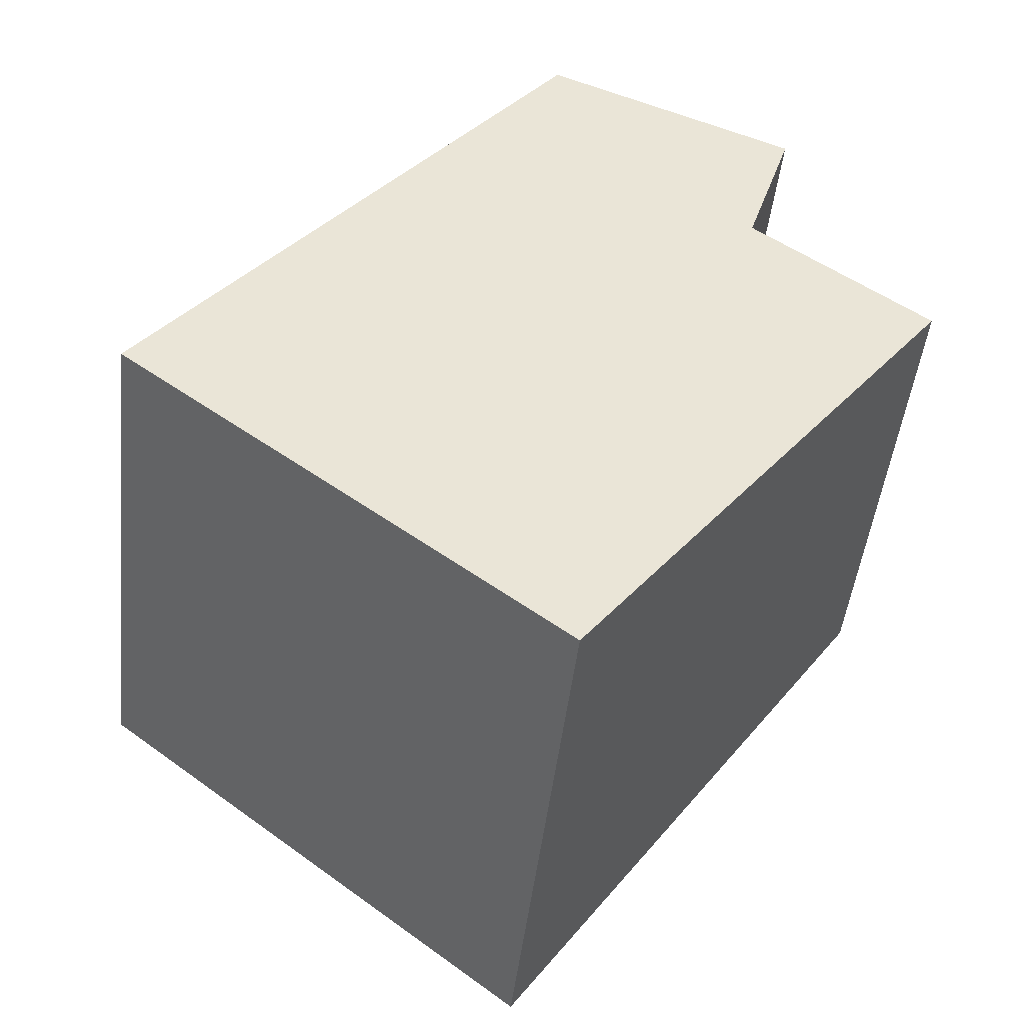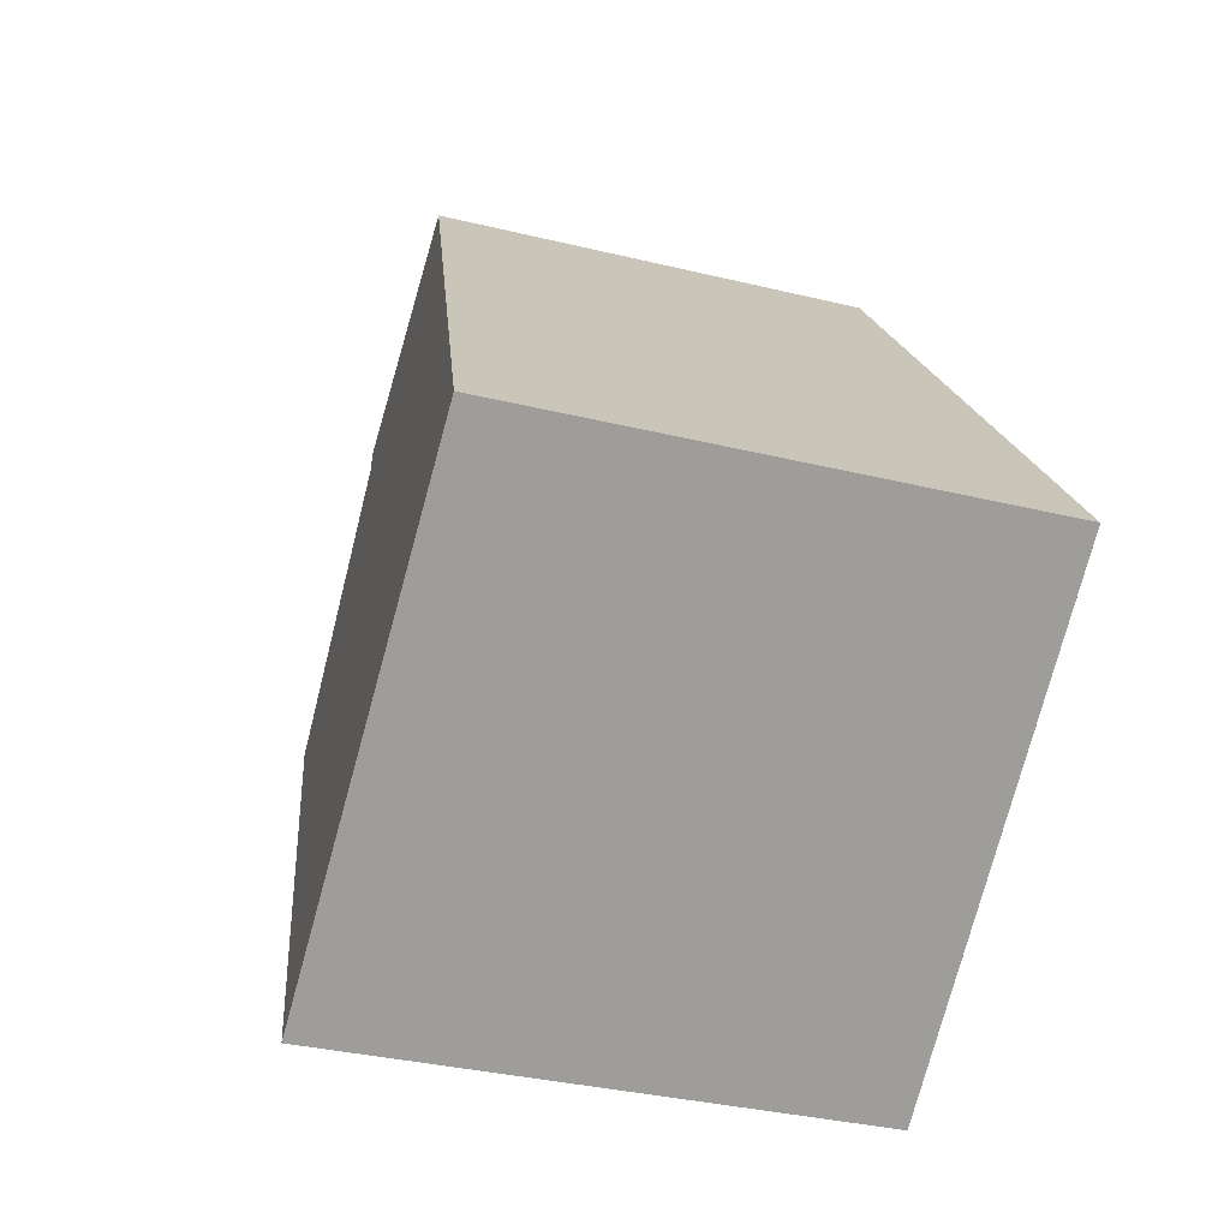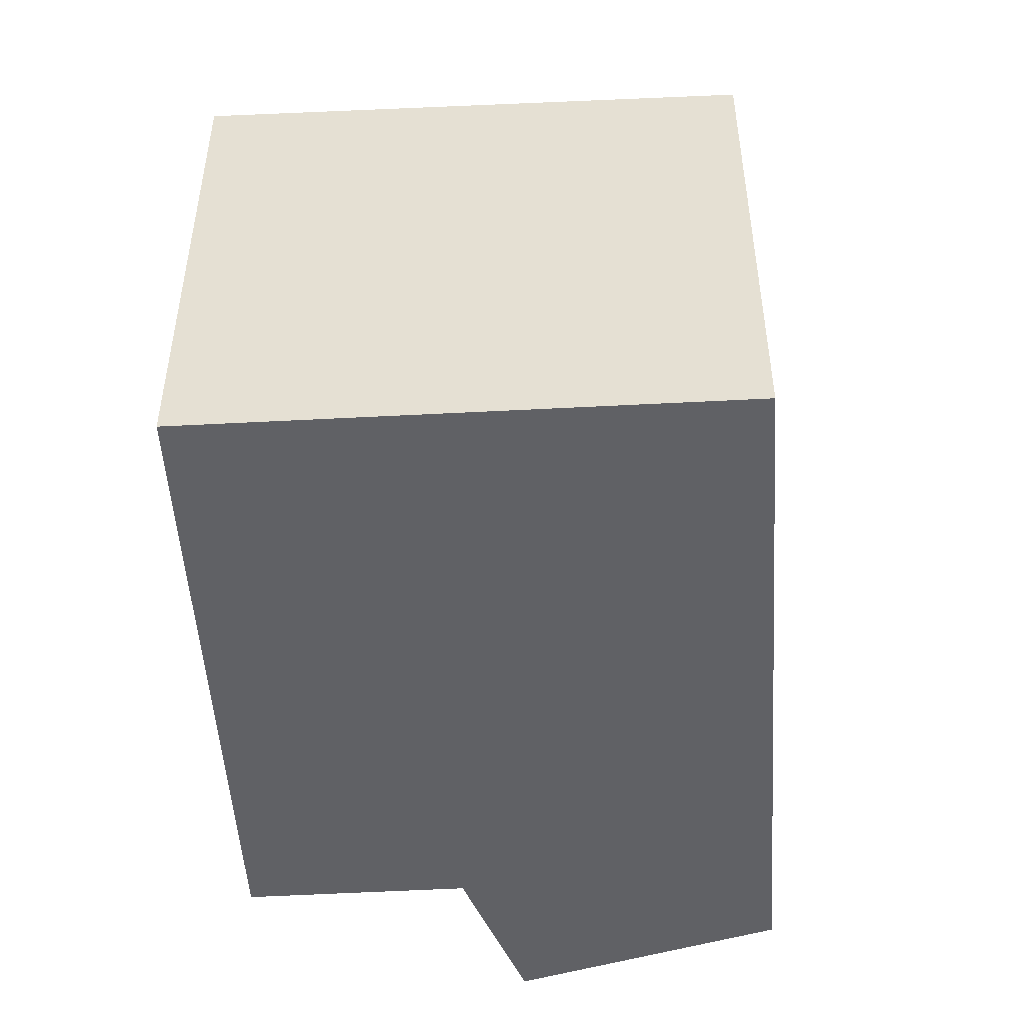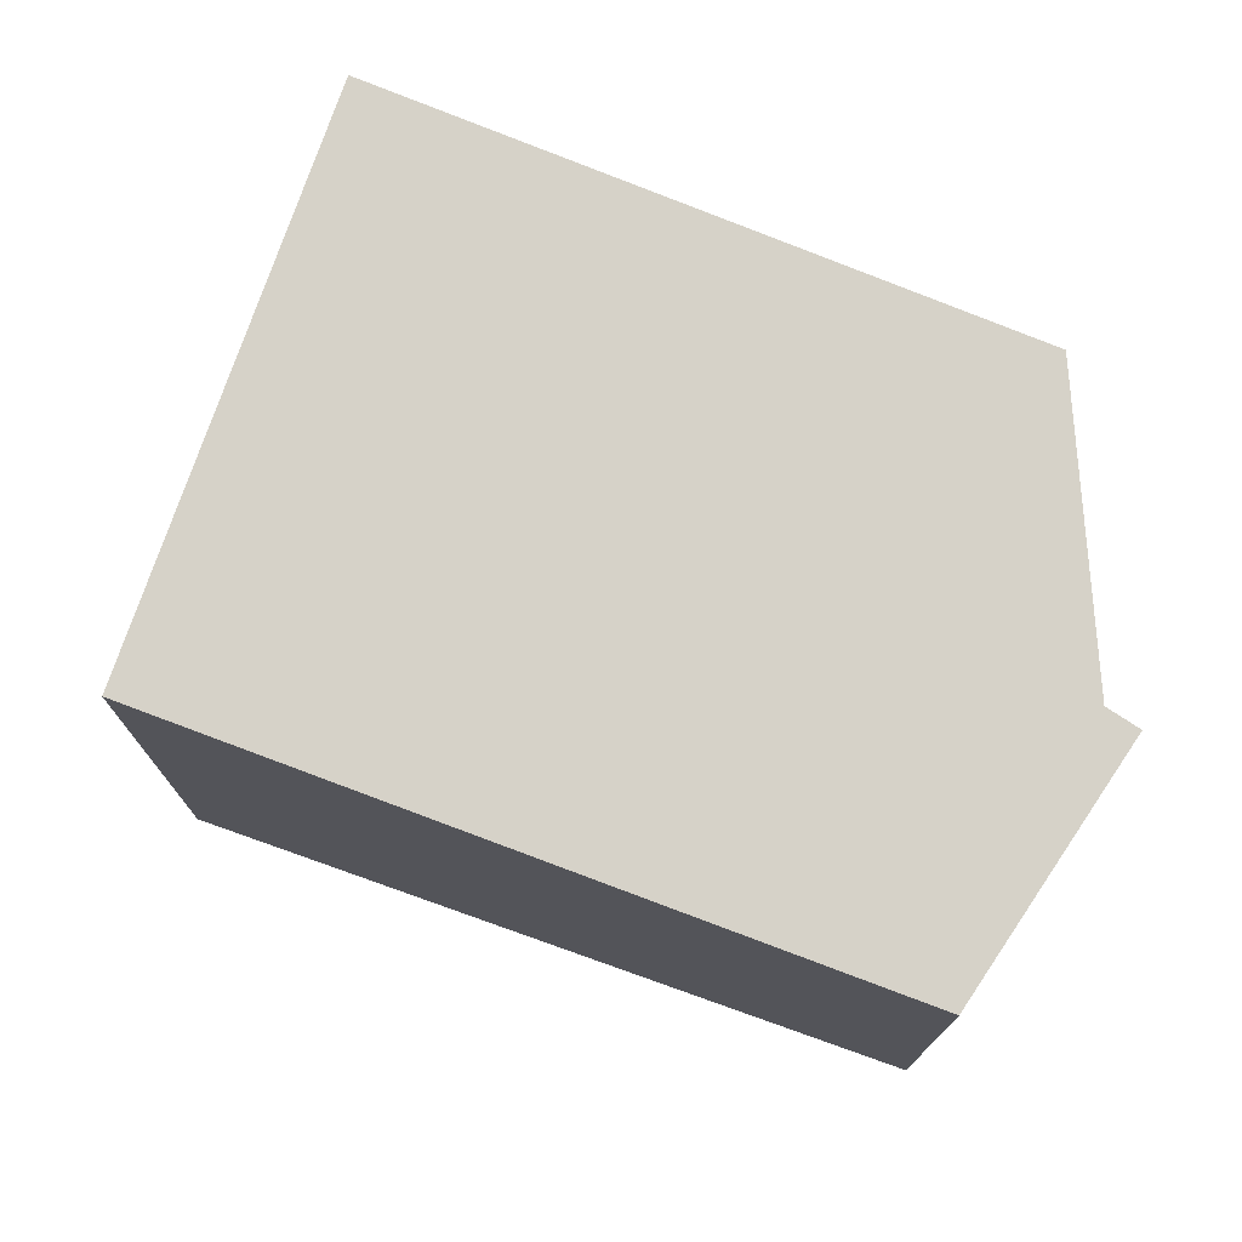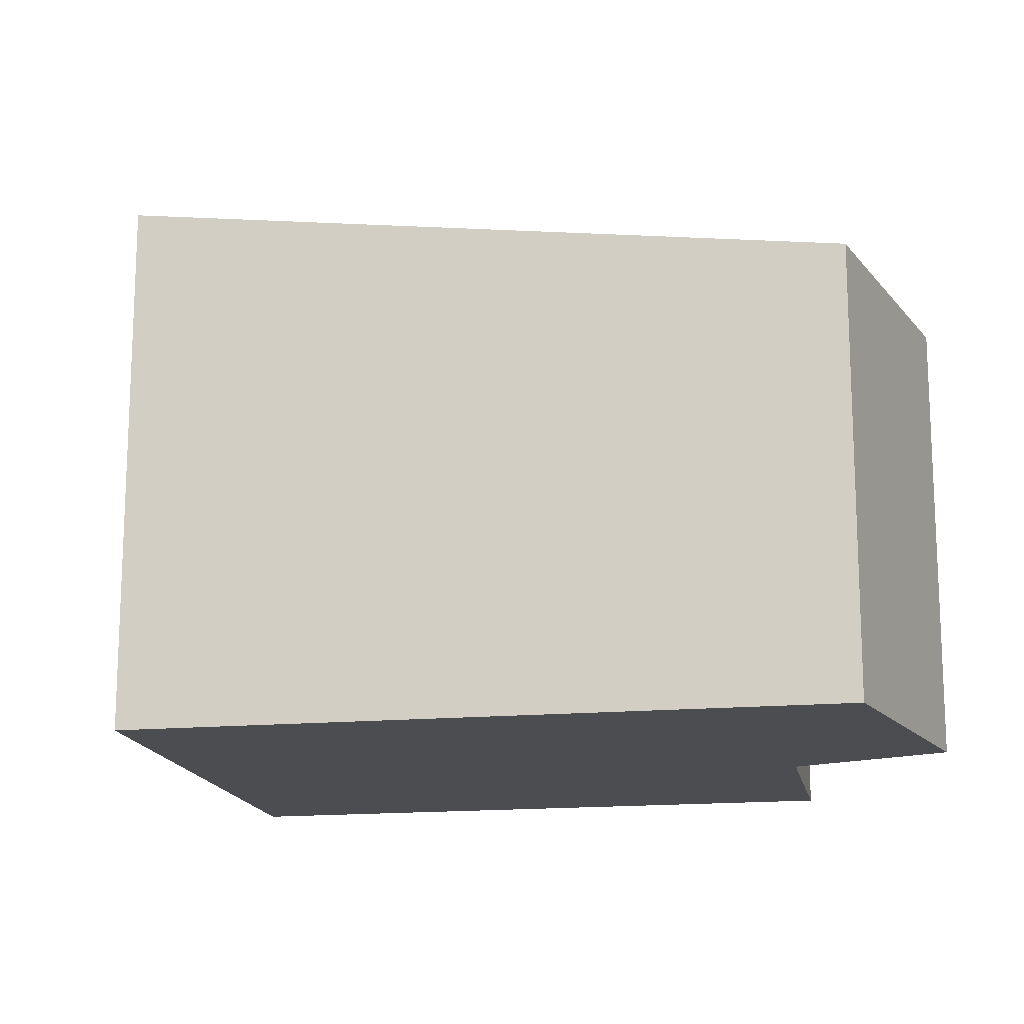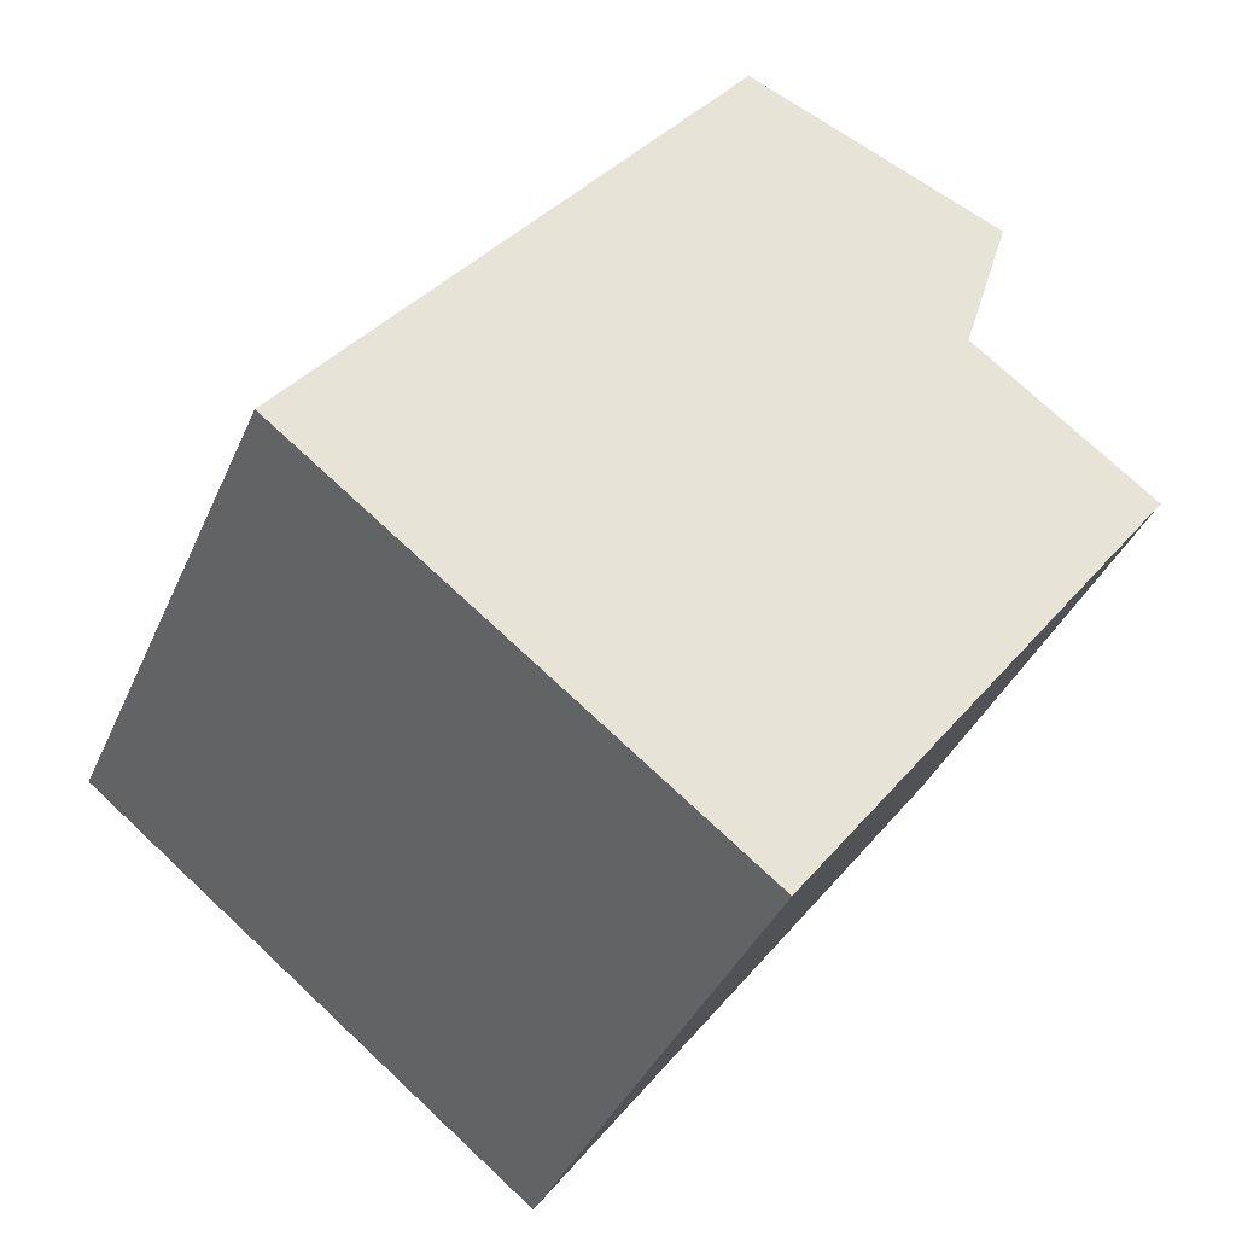
<metadata>
{"format":"obj","ext":"obj","renderer":"f3d","projection":"perspective","resolution":1024,"background":"white","views":[{"elev":-47.2,"azim":173.6,"up":"+Y"},{"elev":-34.1,"azim":71.7,"up":"+Y"},{"elev":-50.4,"azim":40.8,"up":"+Z"},{"elev":75.8,"azim":146.7,"up":"+Z"},{"elev":-15.9,"azim":138.0,"up":"+Z"},{"elev":-38.4,"azim":158.1,"up":"+Y"}]}
</metadata>
<code>
v -1858 -796.8 6.793
v -1864 -801.1 6.915
v -1869 -794.7 5.947
v -1866 -792.8 5.894
v -1867 -790.9 5.647
v -1864 -789.6 5.695
v -1860 -794.5 6.436
v -1866 -798.5 6.528
v -1867 -791 5.65
v -1864 -789.6 5.699
v -1863 -796.5 6.482
v -1867 -791.4 5.702
v -1866 -792.6 5.889
v -1869 -794.7 5.95
v -1863 -790.4 5.828
v -1866 -798.5 6.528
v -1869 -794.7 5.95
v -1869 -794.7 5.947
v -1861 -799 6.855
v -1864 -801.1 6.915
v -1864 -789.6 5.699
v -1863 -790.4 5.828
v -1860 -794.5 6.436
v -1858 -796.8 6.793
v -1864 -789.6 5.695
v -1858 -796.8 6.793
v -1861 -799 6.854
v -1864 -801.1 6.915
v -1864 -801.1 6.915
v -1858 -796.8 6.792
v -1858 -796.8 6.793
v -1858 -796.8 6.793
v -1858 -796.8 0
v -1858 -796.8 0
v -1864 -801.1 6.915
v -1864 -801.1 6.915
v -1864 -801.1 0
v -1864 -801.1 0
v -1869 -794.7 5.947
v -1869 -794.7 5.947
v -1869 -794.7 0
v -1869 -794.7 0
v -1867 -791.4 5.702
v -1866 -792.8 5.894
v -1866 -792.8 0
v -1867 -791.4 8.882e-16
v -1864 -789.6 5.695
v -1867 -790.9 5.647
v -1867 -790.9 0
v -1864 -789.6 0
v -1864 -789.6 5.699
v -1864 -789.6 5.695
v -1864 -789.6 0
v -1864 -789.6 8.882e-16
v -1858 -796.8 6.792
v -1860 -794.5 6.436
v -1860 -794.5 -8.882e-16
v -1858 -796.8 0
v -1869 -794.7 5.95
v -1866 -798.5 6.528
v -1866 -798.5 0
v -1869 -794.7 0
v -1867 -790.9 5.647
v -1867 -791 5.65
v -1867 -791 0
v -1867 -790.9 0
v -1863 -790.4 5.828
v -1864 -789.6 5.699
v -1864 -789.6 8.882e-16
v -1863 -790.4 0
v -1867 -791 5.65
v -1867 -791.4 5.702
v -1867 -791.4 8.882e-16
v -1867 -791 0
v -1869 -794.7 5.947
v -1869 -794.7 5.95
v -1869 -794.7 0
v -1869 -794.7 0
v -1860 -794.5 6.436
v -1863 -790.4 5.828
v -1863 -790.4 0
v -1860 -794.5 -8.882e-16
v -1866 -792.8 5.894
v -1869 -794.7 5.947
v -1869 -794.7 0
v -1866 -792.8 0
v -1864 -801.1 6.915
v -1861 -799 6.855
v -1861 -799 0
v -1864 -801.1 -8.882e-16
v -1864 -801.1 6.915
v -1864 -801.1 6.915
v -1864 -801.1 -8.882e-16
v -1864 -801.1 0
v -1861 -799 6.855
v -1858 -796.8 6.793
v -1858 -796.8 0
v -1861 -799 0
v -1864 -789.6 5.695
v -1864 -789.6 5.695
v -1864 -789.6 0
v -1864 -789.6 0
v -1866 -798.5 6.528
v -1864 -801.1 6.915
v -1864 -801.1 0
v -1866 -798.5 0
v -1858 -796.8 6.793
v -1858 -796.8 6.792
v -1858 -796.8 0
v -1858 -796.8 0
v -1858 -796.8 0
v -1864 -801.1 0
v -1869 -794.7 0
v -1866 -792.8 0
v -1867 -790.9 0
v -1864 -789.6 0
f 22 13 12 9 21
f 27 11 23 26
f 21 9 5 25
f 18 4 12 13 17
f 17 13 11 16
f 23 11 13 22
f 16 8 14 17
f 17 14 3 18
f 28 16 11 27
f 29 8 16 28
f 21 10 15 22
f 26 23 7 30
f 25 6 10 21
f 22 15 7 23
f 26 24 19 27
f 27 19 20 28
f 28 20 2 29
f 30 1 24 26
f 32 33 34 31
f 36 37 38 35
f 40 41 42 39
f 44 45 46 43
f 48 49 50 47
f 52 53 54 51
f 56 57 58 55
f 60 61 62 59
f 64 65 66 63
f 68 69 70 67
f 72 73 74 71
f 76 77 78 75
f 80 81 82 79
f 84 85 86 83
f 88 89 90 87
f 92 93 94 91
f 96 97 98 95
f 100 101 102 99
f 104 105 106 103
f 108 109 110 107
f 112 113 114 115 116 111

</code>
